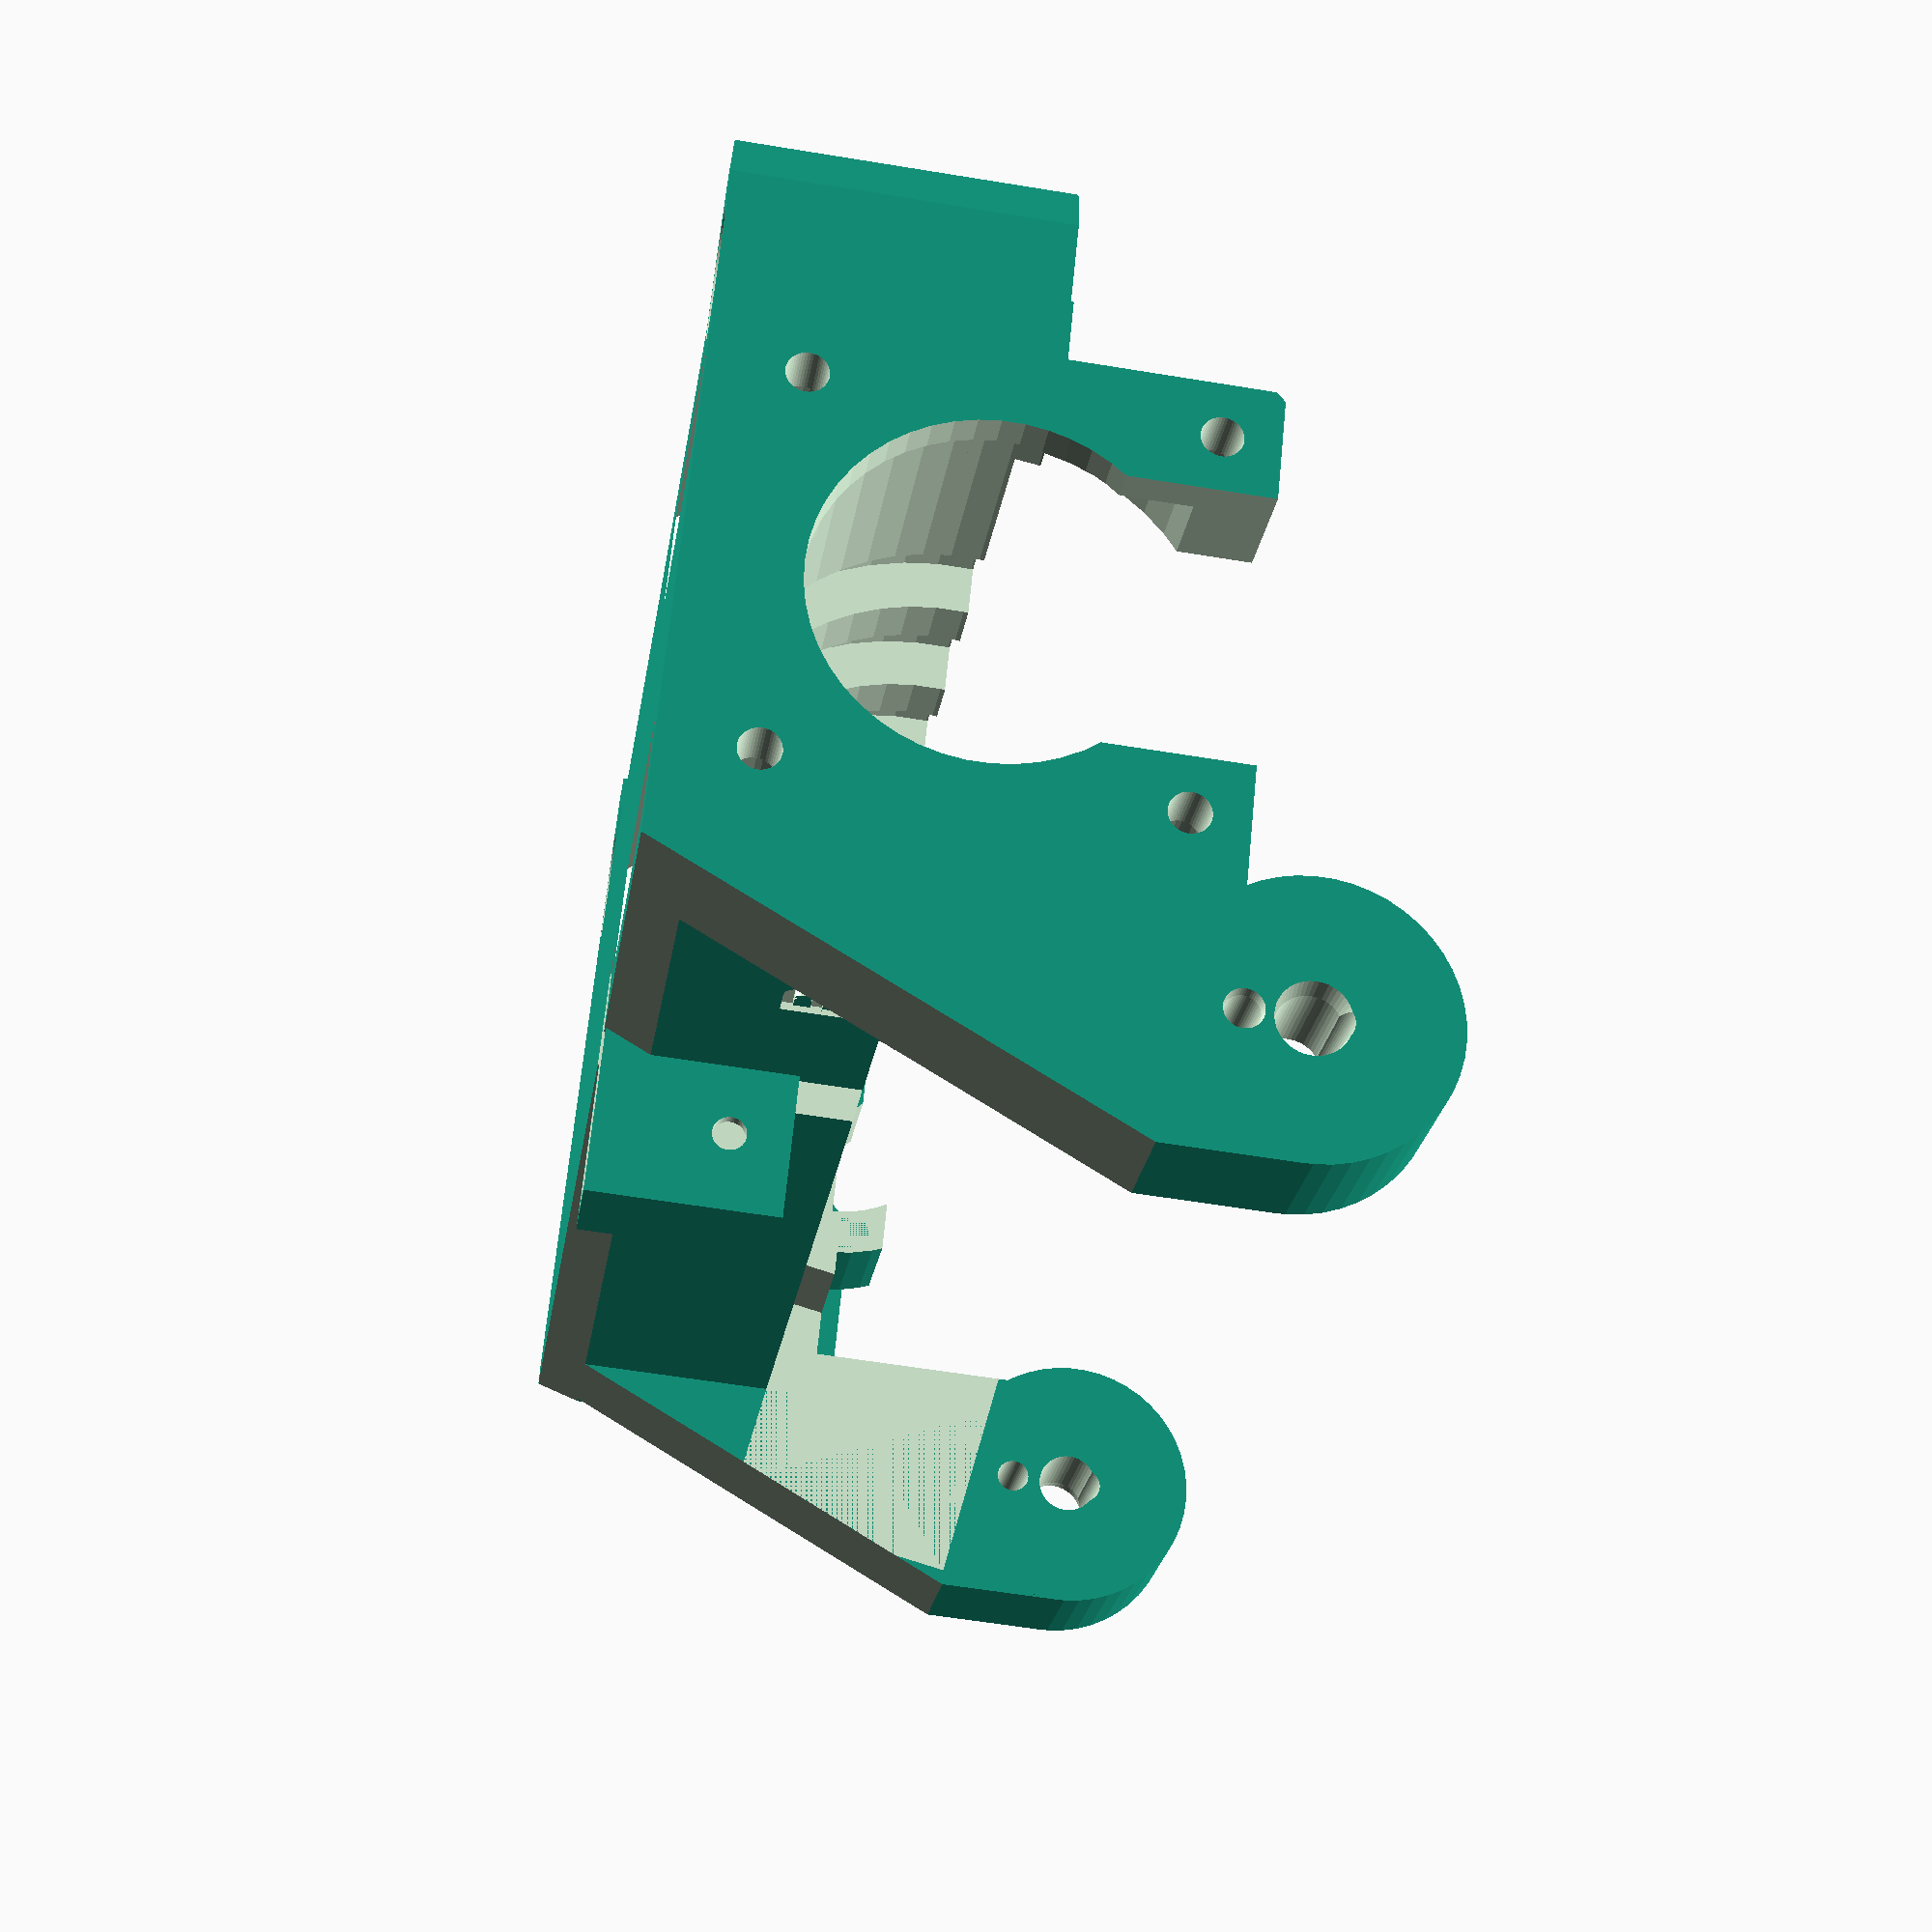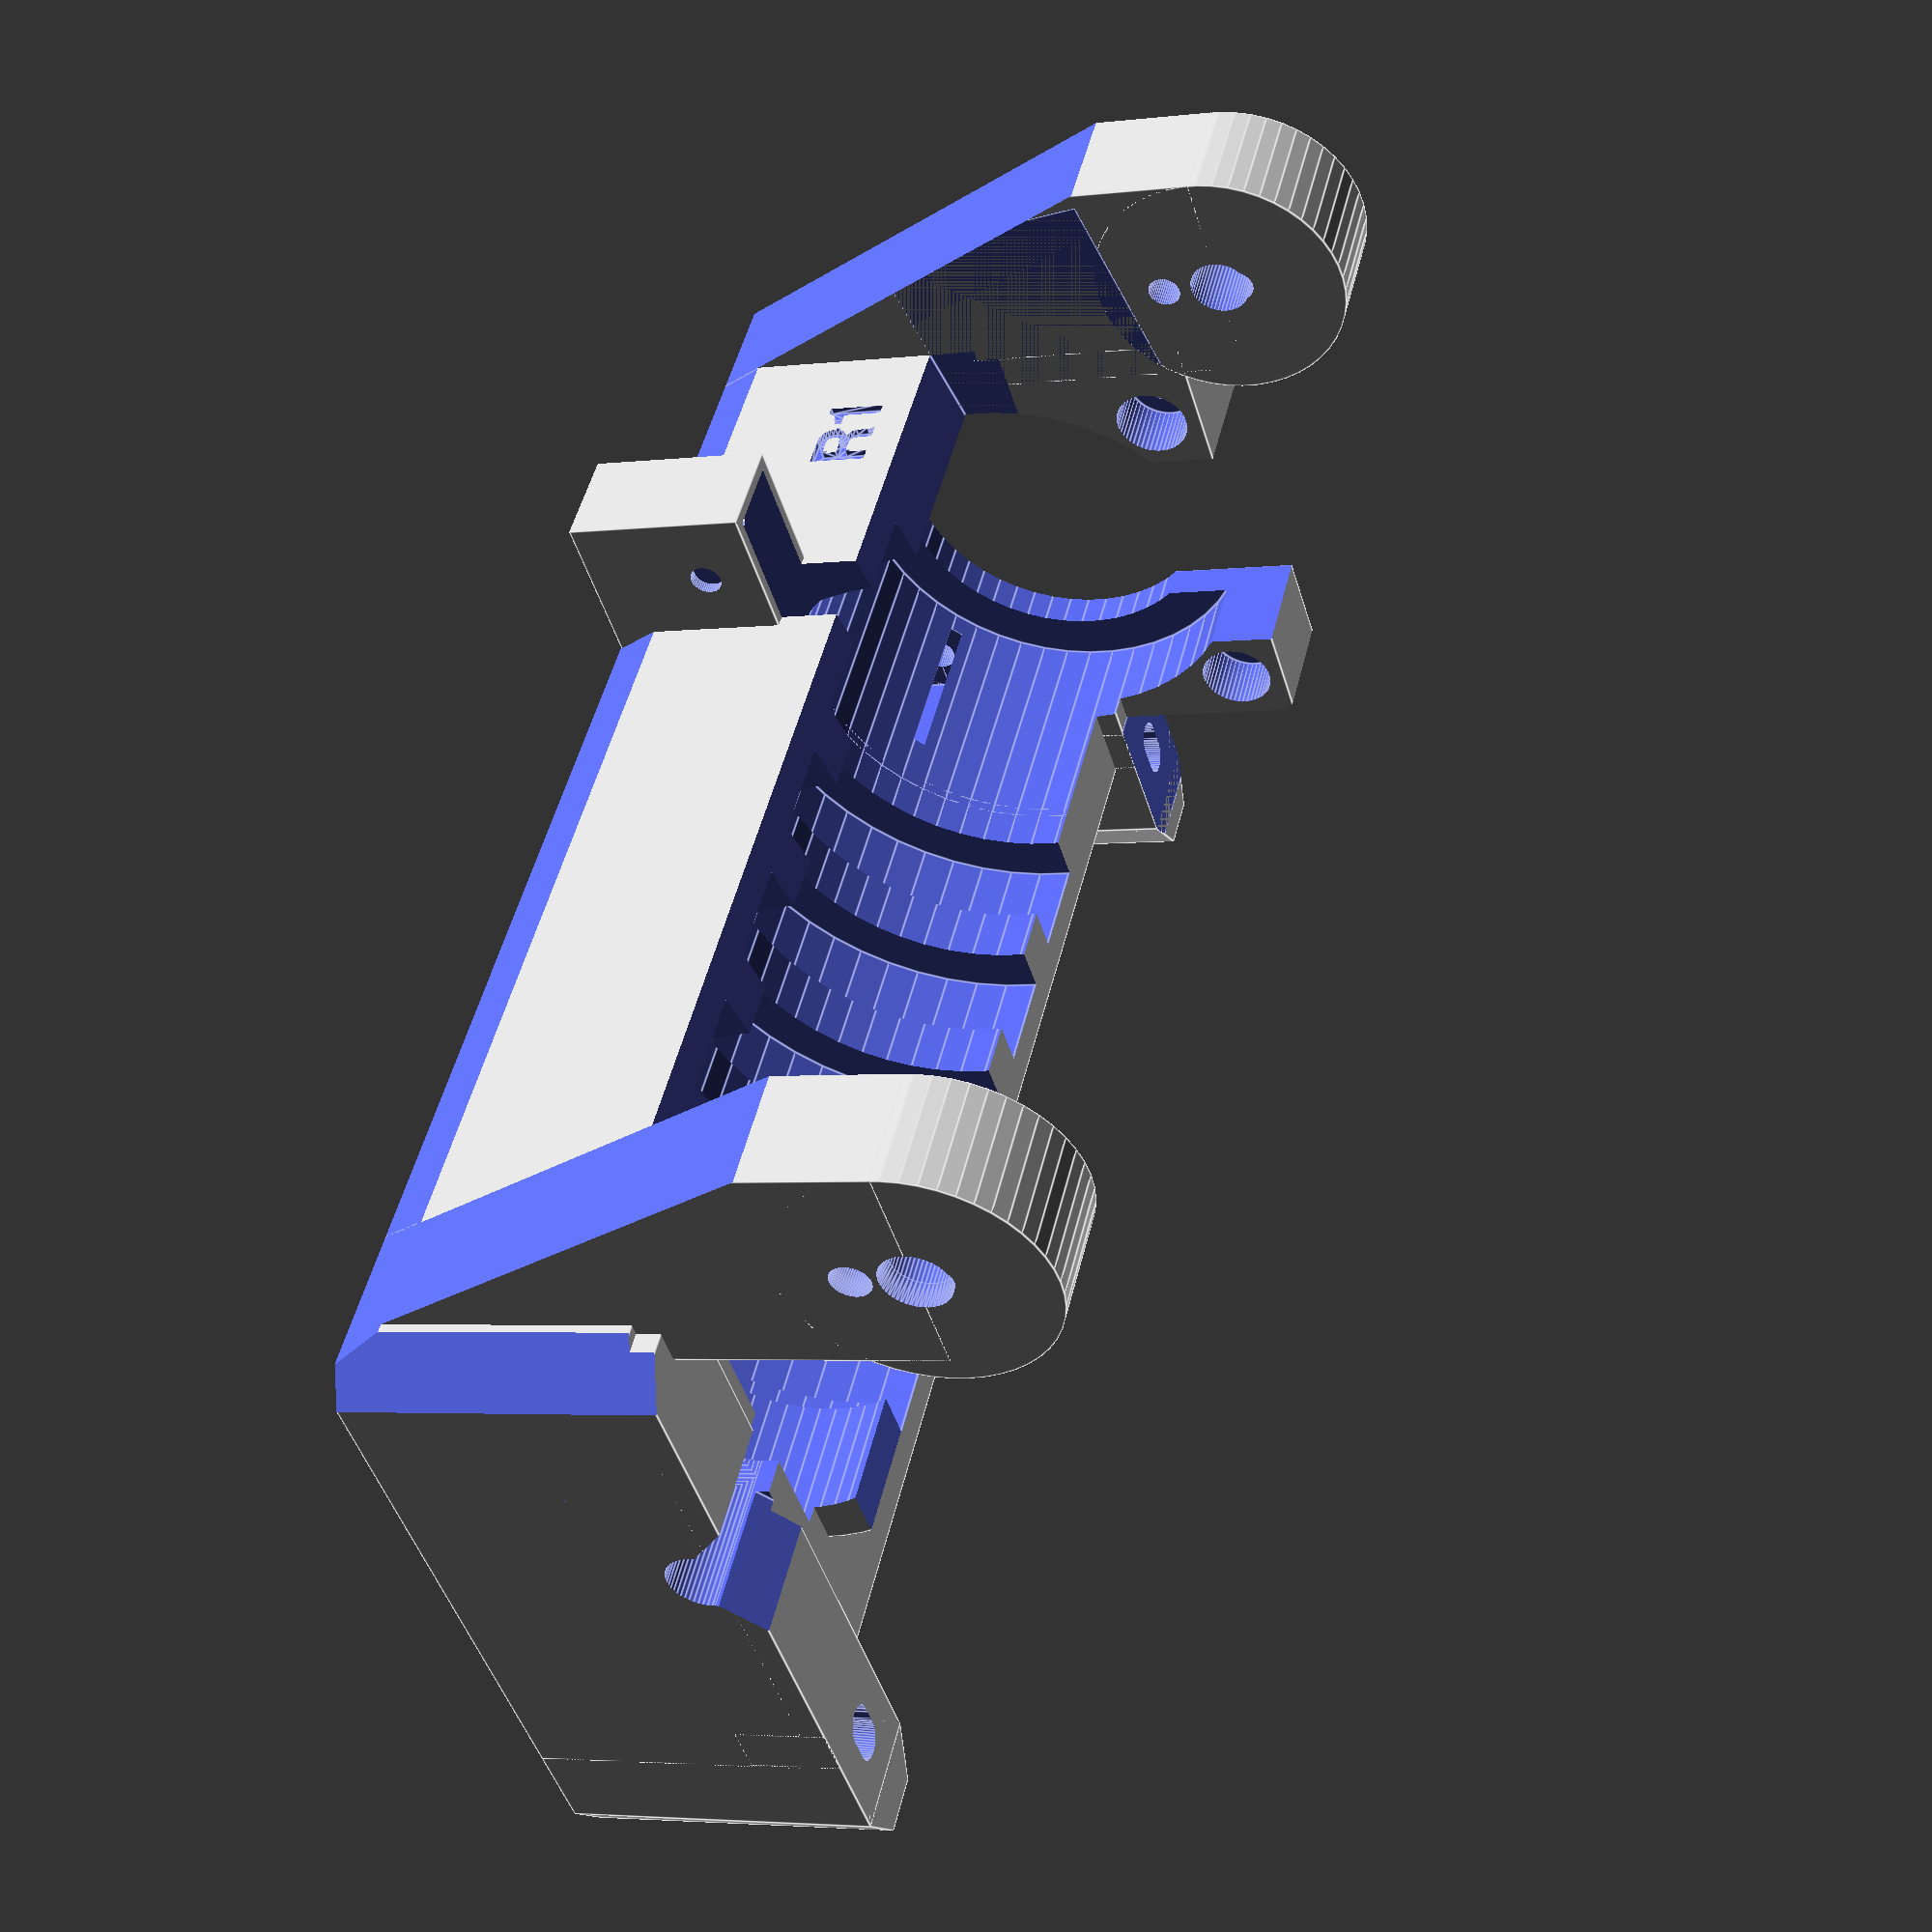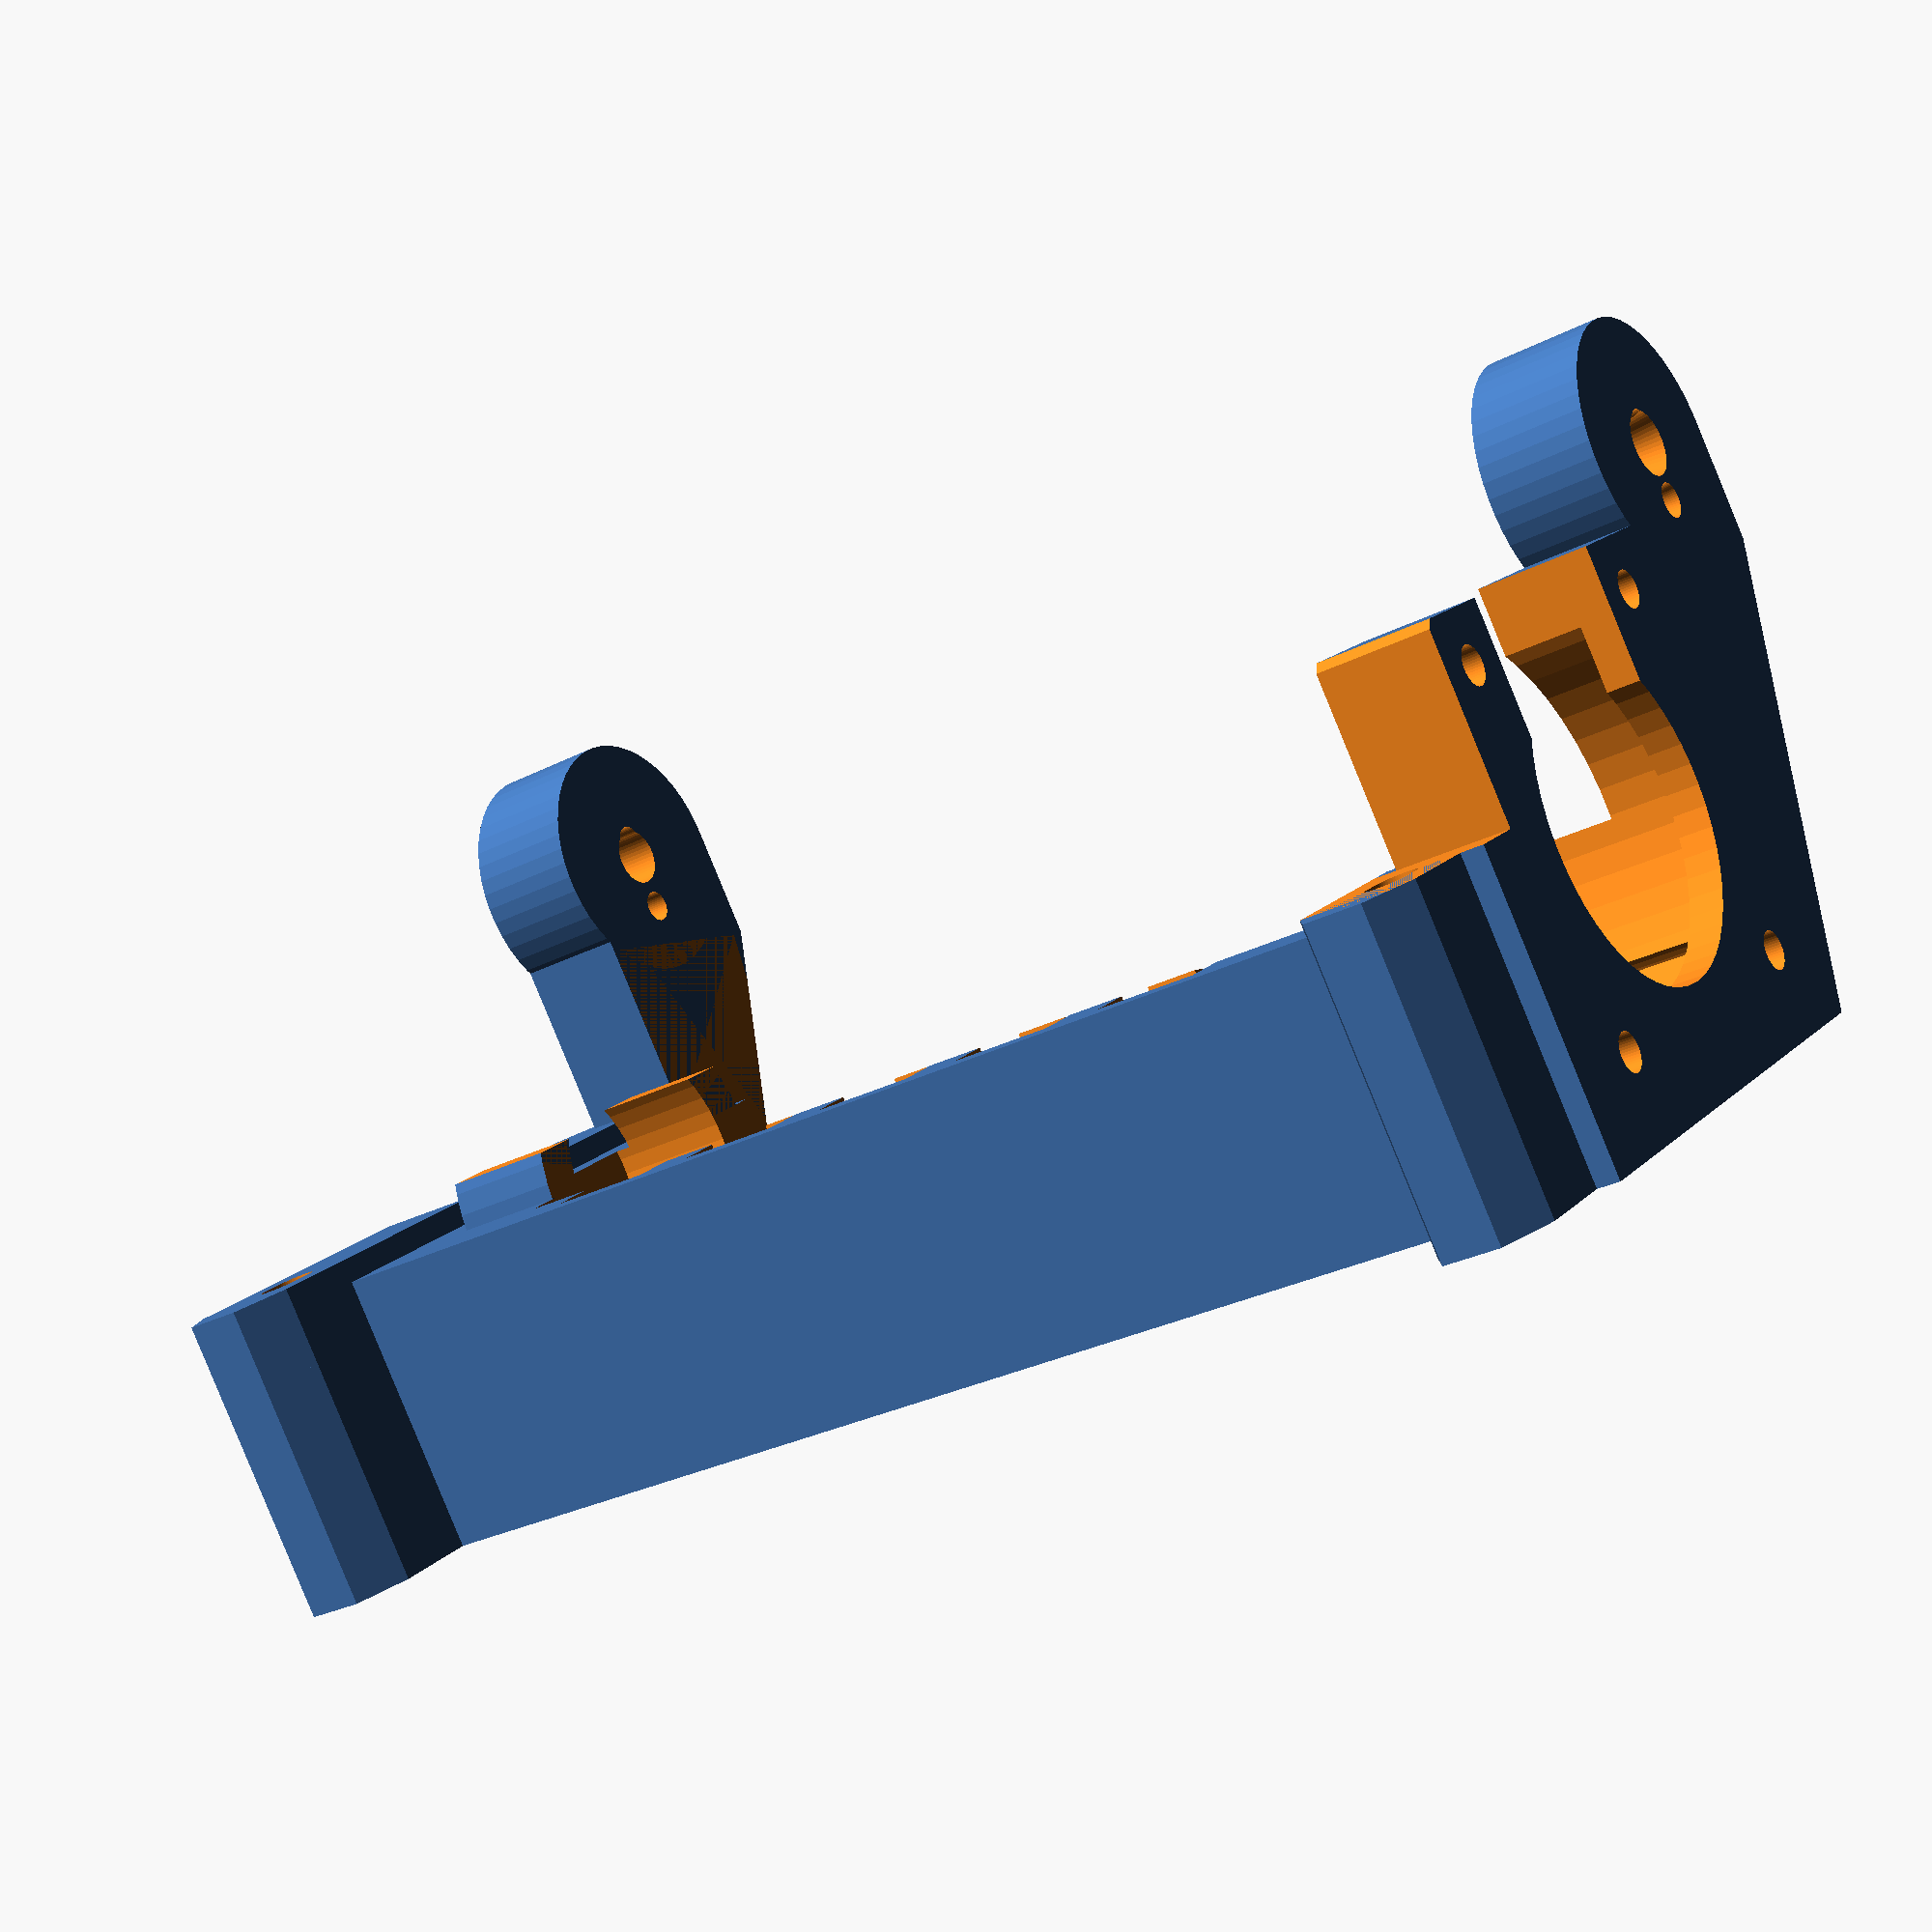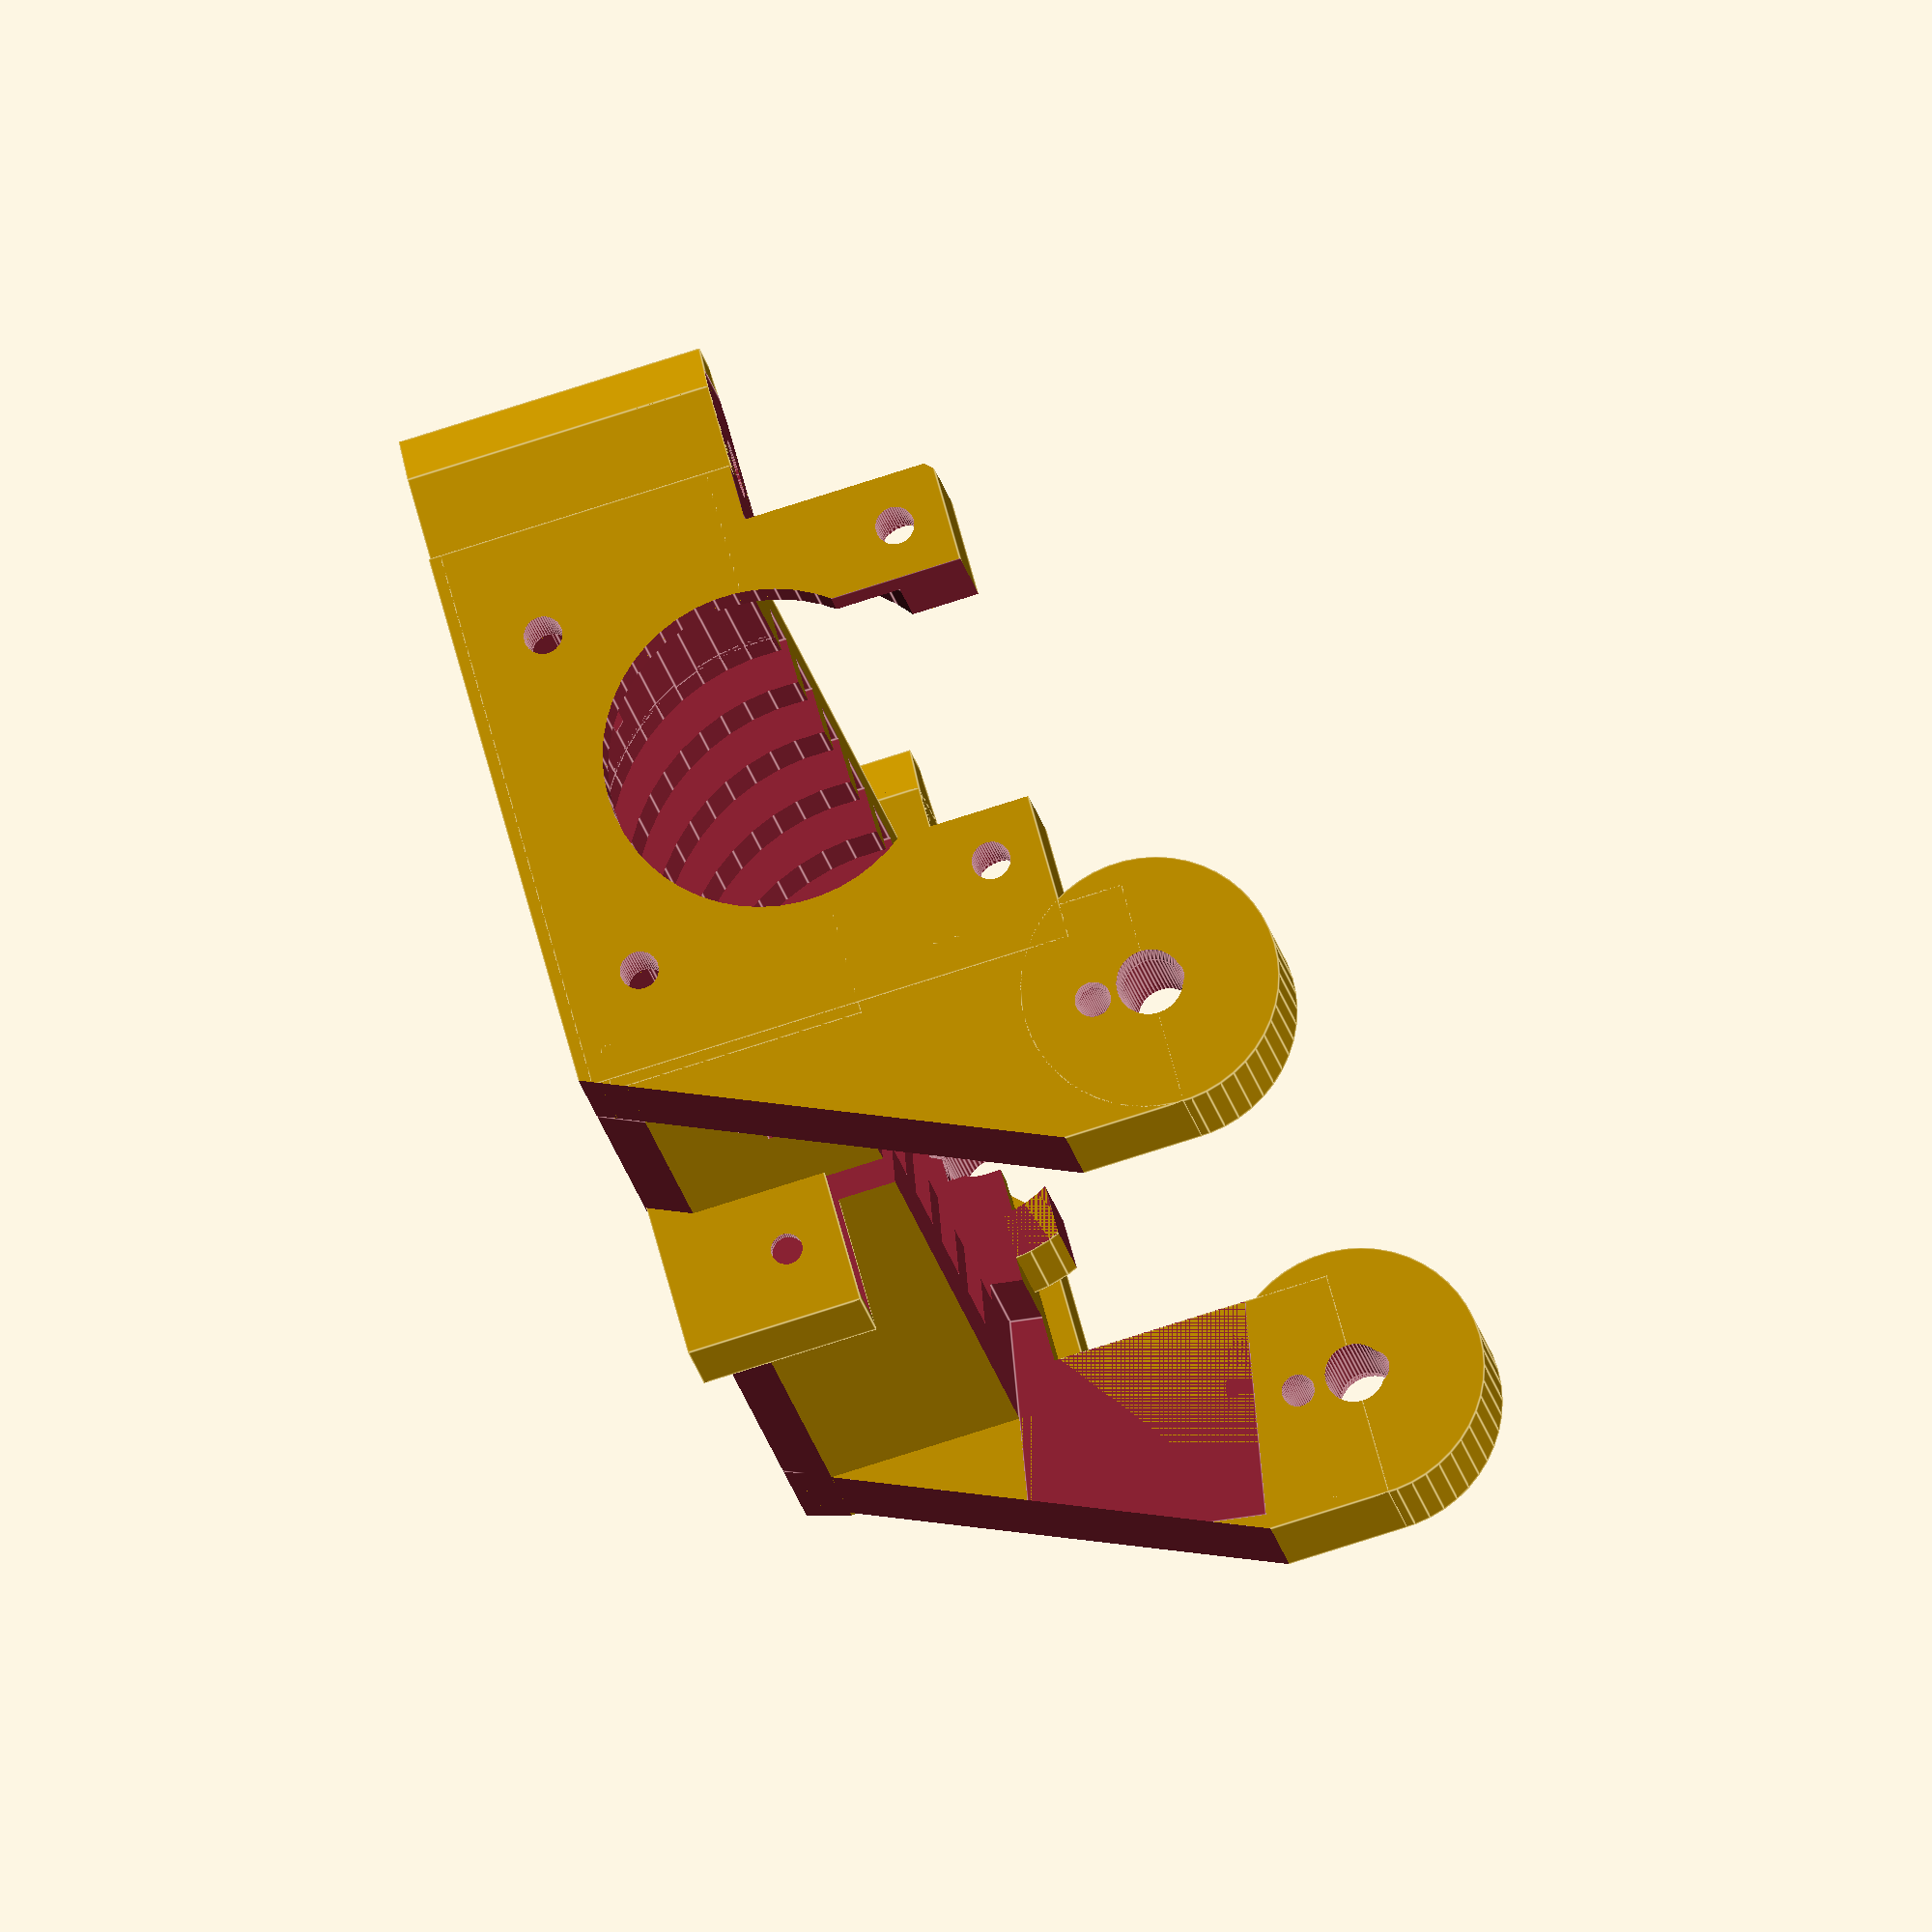
<openscad>
  // PRUSA MMU2
// idler-body
// GNU GPL v3
// Josef Průša <iam@josefprusa.cz> and contributors
// http://www.reprap.org/wiki/Prusa_Mendel
// http://prusamendel.org

//modified by Pierre Masselot to accomodate for bigger endstops and slot added to fit an endstop for drivers with no sensorless homing.


module motor_screws()
{
    translate([-34,15.5,15.5+1.5]) rotate([0,90,0]) cylinder(r=1.65, h=10, $fn=50); 
    translate([-24.1,15.5,15.5+1.5]) rotate([0,90,0]) cylinder(r=3.2+0.8, h=15, $fn=50); 
    translate([-24.1,15.5-3.2-0.8,15.5+1.5]) cube([15,6.4+1.6,10]);
    translate([-10,15.5-2-2,15.5+1.5]) rotate([0,-30,0]) cube([20,4+4,10]);


    translate([-34,-15.5,15.5+1.5]) rotate([0,90,0]) cylinder(r=1.65, h=10, $fn=50); 

    translate([-24.1,-15.5,15.5+1.5]) rotate([0,90,0]) cylinder(r=3.2+0.8, h=15, $fn=50); 
    translate([-24.1,-15.5-3.2-0.8,15.5+1.5]) cube([15,6.4+1.6,10]);
    translate([-10,-15.5-2-2,15.5+1.5]) rotate([0,-30,0]) cube([20,4+4,10]);


    translate([-34,15.5,-15.5+1.5]) rotate([0,90,0]) cylinder(r=1.65, h=10, $fn=50); 
    translate([-24.1,15.5,-15.5+1.5]) rotate([0,90,0]) cylinder(r=3.2, h=15, $fn=50); 

    translate([-34,-15.5,-15.5+1.5]) rotate([0,90,0]) cylinder(r=1.65, h=10, $fn=50); 
    translate([-24.1,-15.5,-15.5+1.5]) rotate([0,90,0]) cylinder(r=3.2, h=15, $fn=50); 
}


module idler_spring_screws()
{
    
        
        translate([0,-27,-4]) rotate([0,0,0]) cylinder(r=1.7, h=30, $fn=50); 
        translate([0,-27.5,-4]) rotate([0,0,0]) cylinder(r=1.7, h=30, $fn=50); 
        translate([0,-26.5,-4]) rotate([0,0,0]) cylinder(r=1.7, h=30, $fn=50);
        
        translate([-1.7,-27.5,-4.2]) cube([1.7*2,1,10]);
        
        translate([0,-27,9]) rotate([-175,0,0]) cylinder(r=1.7, h=30, $fn=50); 
        translate([0,-27,9]) rotate([-185,0,0]) cylinder(r=1.7, h=30, $fn=50); 
    
        difference()
        {
            union()
            {
            translate([0,-27,5.5]) rotate([0,0,0]) cylinder(r=3.5, h=30, $fn=50); 
            translate([0,-27.5,5.5]) rotate([3,0,0]) cylinder(r=3.5, h=30, $fn=50); 
            translate([0,-26.5,5.5]) rotate([-3,0,0]) cylinder(r=3.5, h=30, $fn=50); 
            }
            translate([-5,-35,-4.5]) cube([10,20,10]);
            translate([-5,-33.6,-4.2]) cube([10,4.4,10]);
            translate([-5,-24.8,-4.2]) cube([10,4.4,10]);
        }
    }


    
module idler_body_base()
{

    difference()
    {
        // body
        union()
        {
            translate([-29,-25,0]) cube([125,50,23+1.5]);
            translate([-29,-25,-20+1.5]) cube([10,49,42]);
            translate([70.5,0,0+1.5]) rotate([0,90,0]) cylinder(r=15, h=10, $fn=50); 
            
            // spring screw mounts
            translate([86,-33,-2]) cube([10,57,25+1.5]);
            translate([-27,-33,-2]) cube([10,57,25+1.5]);
            translate([91,-33,-2]) rotate([0,0,0]) cylinder(r=5, h=25+1.5, $fn=6); 
            translate([-22,-33,-2]) rotate([0,0,0]) cylinder(r=5, h=25+1.5, $fn=6); 
            //translate([-27,-20,-8]) rotate([20,0,0]) cube([8,10,10]);
            
            // hold together shaft housing
            translate([81,30,-24]) rotate([0,90,0]) cylinder(r=11, h=10, $fn=50); 
            translate([-29,30,-24]) rotate([0,90,0]) cylinder(r=11, h=10, $fn=50); 
            translate([81,21,-24]) cube([10,20,46]); 
            translate([-29,21,-24]) cube([10,20,46]); 

        }

        // shaft
        translate([70,0,0+1.5]) rotate([0,90,0]) cylinder(r=11.1, h=12, $fn=50); 
        translate([80.5,0,0+1.5]) rotate([0,90,0]) cylinder(r=3, h=20, $fn=50); 
        translate([81,-3,-10+1.5]) cube([20,6,10]);
        translate([85,0,-11.5+1.5]) rotate([45,0,0]) cube([15,10,10]);
        translate([83.5,0,-9+1.5]) rotate([0,0,0]) cylinder(r=3, h=12, $fn=50); 
        translate([83.5,0,0+1.5]) rotate([0,0,0]) cylinder(r=1.4, h=12, $fn=50); 
        translate([83.5,0,2+1.5]) rotate([0,0,0]) cylinder(r2=1.4,r1=1.7, h=3, $fn=50); 
        
        // hold together shafts
        translate([80,30,-24]) rotate([0,90,0]) cylinder(r=2.55, h=12, $fn=50); 
        translate([-30,30,-24]) rotate([0,90,0]) cylinder(r=2.55, h=12, $fn=50); 
        translate([89,30,-24]) rotate([0,90,0]) cylinder(r1=2.55, r2=3, h=3, $fn=50); 
        translate([-30,30,-24]) rotate([0,90,0]) cylinder(r2=2.55, r1=3, h=3, $fn=50); 
        
        translate([80,30,-25.5]) rotate([0,90,0]) cylinder(r=1.5, h=12, $fn=50); 
        translate([-30,30,-25.5]) rotate([0,90,0]) cylinder(r=1.5, h=12, $fn=50); 
                
        translate([80,30,-19]) rotate([0,90,0]) cylinder(r=1.4, h=12, $fn=50); 
        translate([-30,30,-19]) rotate([0,90,0]) cylinder(r=1.4, h=12, $fn=50); 
        translate([89,30,-19]) rotate([0,90,0]) cylinder(r1=1.4, r2=1.8, h=3, $fn=50); 
        translate([-31,30,-19]) rotate([0,90,0]) cylinder(r2=1.4, r1=1.8, h=3, $fn=50); 
        
        
        // idler bearing spaces
        translate([-0.5,0,0+1.5]) rotate([0,90,0]) cylinder(r=22, h=9, $fn=50); 
        translate([-0.5+14,0,0+1.5]) rotate([0,90,0]) cylinder(r=22, h=9, $fn=50); 
        translate([-0.5+28,0,0+1.5]) rotate([0,90,0]) cylinder(r=22, h=9, $fn=50); 
        translate([-0.5+42,0,0+1.5]) rotate([0,90,0]) cylinder(r=22, h=9, $fn=50); 
        translate([-0.5+56,0,0+1.5]) rotate([0,90,0]) cylinder(r=22, h=9, $fn=50); 
        
        // idler body space
        translate([-5,0,0+1.5]) rotate([0,90,0]) cylinder(r=18, h=75.5, $fn=50); 
        translate([-30,0,0+1.5]) rotate([0,90,0]) cylinder(r=14, h=5, $fn=50); 
        translate([-30,0,-8+1.5]) rotate([0,90,0]) cylinder(r=4, h=5, $fn=50); 
        
        // motor coupling space
        translate([-26,0,0+1.5]) rotate([0,90,0]) cylinder(r=18, h=22, $fn=50);
        translate([-24.1-5,-10-1,-30+1.5]) cube([15,22,20+5]);

        // motor screws
        motor_screws();
        
        // idler tension springs and screws
        translate([-22,-27,-4]) rotate([0,0,0]) cylinder(r=1.7, h=30, $fn=50); 
        translate([91,-27,-4]) rotate([0,0,0]) cylinder(r=1.7, h=30, $fn=50); 
        translate([-22,-27.5,-4]) rotate([0,0,0]) cylinder(r=1.7, h=30, $fn=50); 
        translate([91,-27.5,-4]) rotate([0,0,0]) cylinder(r=1.7, h=30, $fn=50); 
        translate([-22,-26.5,-4]) rotate([0,0,0]) cylinder(r=1.7, h=30, $fn=50); 
        translate([91,-26.5,-4]) rotate([0,0,0]) cylinder(r=1.7, h=30, $fn=50);
        
        translate([-22,-27,6]) rotate([0,0,0]) cylinder(r=3.5+0.5, h=30, $fn=50); 
        translate([-22,-26.5,6.5]) rotate([-3,0,0]) cylinder(r=3.5+0.5, h=30, $fn=50); 
        translate([-22,-27.5,6.5]) rotate([3,0,0]) cylinder(r=3.5+0.5, h=30, $fn=50); 
        
        translate([91,-27,6]) rotate([0,0,0]) cylinder(r=3.5+0.5, h=30, $fn=50); 
        translate([91,-27.5,6.5]) rotate([3,0,0]) cylinder(r=3.5+0.5, h=30, $fn=50); 
        translate([91,-26.5,6.5]) rotate([-3,0,0]) cylinder(r=3.5+0.5, h=30, $fn=50); 
        
        translate([91,0,0]) idler_spring_screws();
        translate([-22,0,0]) idler_spring_screws();
        
        // front edge
        translate([-30,-35,-27]) cube([15,15,25]);
        translate([-30,-24,-35]) rotate([45,0,0]) cube([15,15,15]);
        
        translate([-30,-40,-23]) rotate([45,0,0]) cube([150,15,25]);
        
        // rear edge
        translate([-30,44,-20]) rotate([25,0,0]) cube([130,20,55]);
        translate([105.2,11.5,-20]) rotate([0,0,45]) cube([20,20,55]);
        translate([-19,44,-20]) rotate([25,0,0]) cube([100,20,55]);
        translate([-19,20,-17]) rotate([10,0,0])  cube([100,20,20]);
        
        // easy printing

        
        // endstop mount
       translate([10-1,15.5,3]) cube([4,20,9]);
        
    
        
       
        
        //version
        translate([-5,24.4,7]) rotate([-90,180,0]) linear_extrude(height = 0.8) 
        { text("R1",font = "helvetica:style=Bold", size=5, center=true); }  
    
    }
}



module idler_body()
{
    difference()
    {
        union()
        {
            idler_body_base();
            difference(){
            translate([10-1-2.6+0.40,15.5-1,3+1.2+5]) cube([6.6+2,20.2+2,20-5-1.3+1.5]);
            translate([0,10,0]) cube([100,12,43]);
           }
          
        }
        
            union(){
                translate([10-2.6+0.40,15.5,3-1]) cube([6.6,20.2,9+25]);
     translate([0,15.5+20.2-5.2,4+10]) rotate([0,90,0]) cylinder(r=2.7/2, h=50, $fn=50);
                translate ([70.5-1,-20+5,-19]) cube([12,30,15]);
                
                }
    
  
    }
     translate([10-1-2.6+0.40,15.5-1,3+1.2+12.5+1.5]) cube([6.6+2,1+1,20-12.5-1.3]);
}


rotate([0,180,0]) 

idler_body();

 



</openscad>
<views>
elev=58.4 azim=145.4 roll=260.3 proj=p view=wireframe
elev=183.7 azim=129.5 roll=248.8 proj=p view=edges
elev=86.8 azim=31.6 roll=22.4 proj=p view=wireframe
elev=257.8 azim=301.0 roll=252.3 proj=o view=edges
</views>
